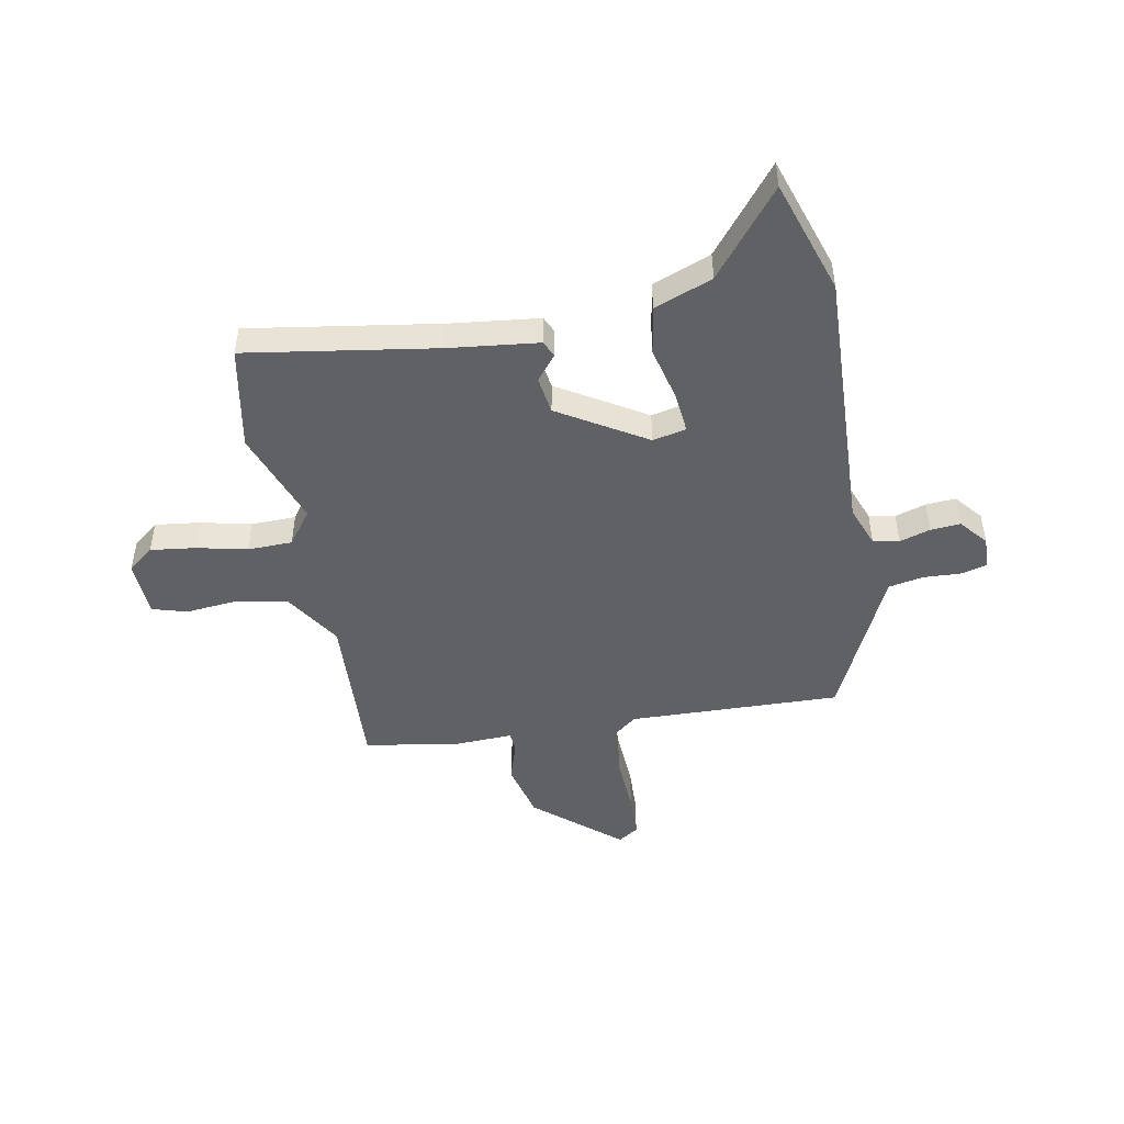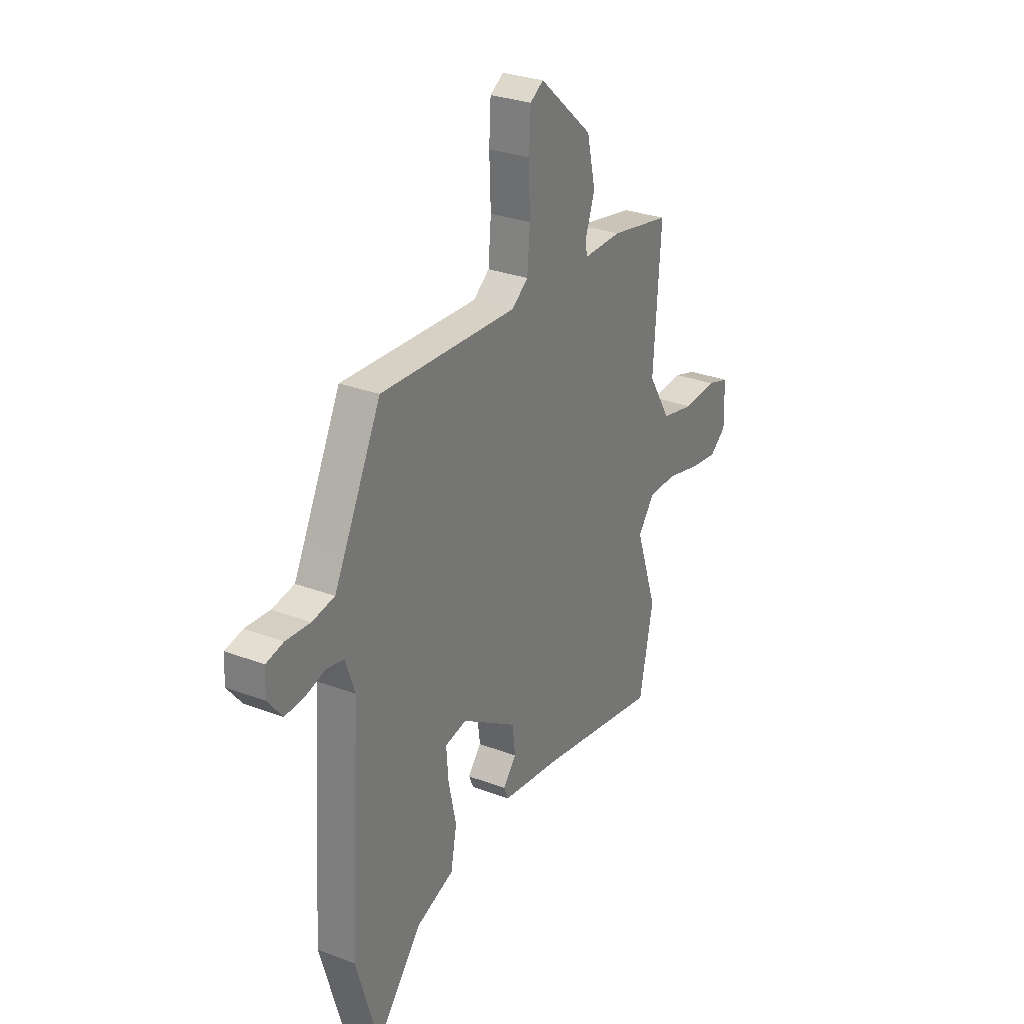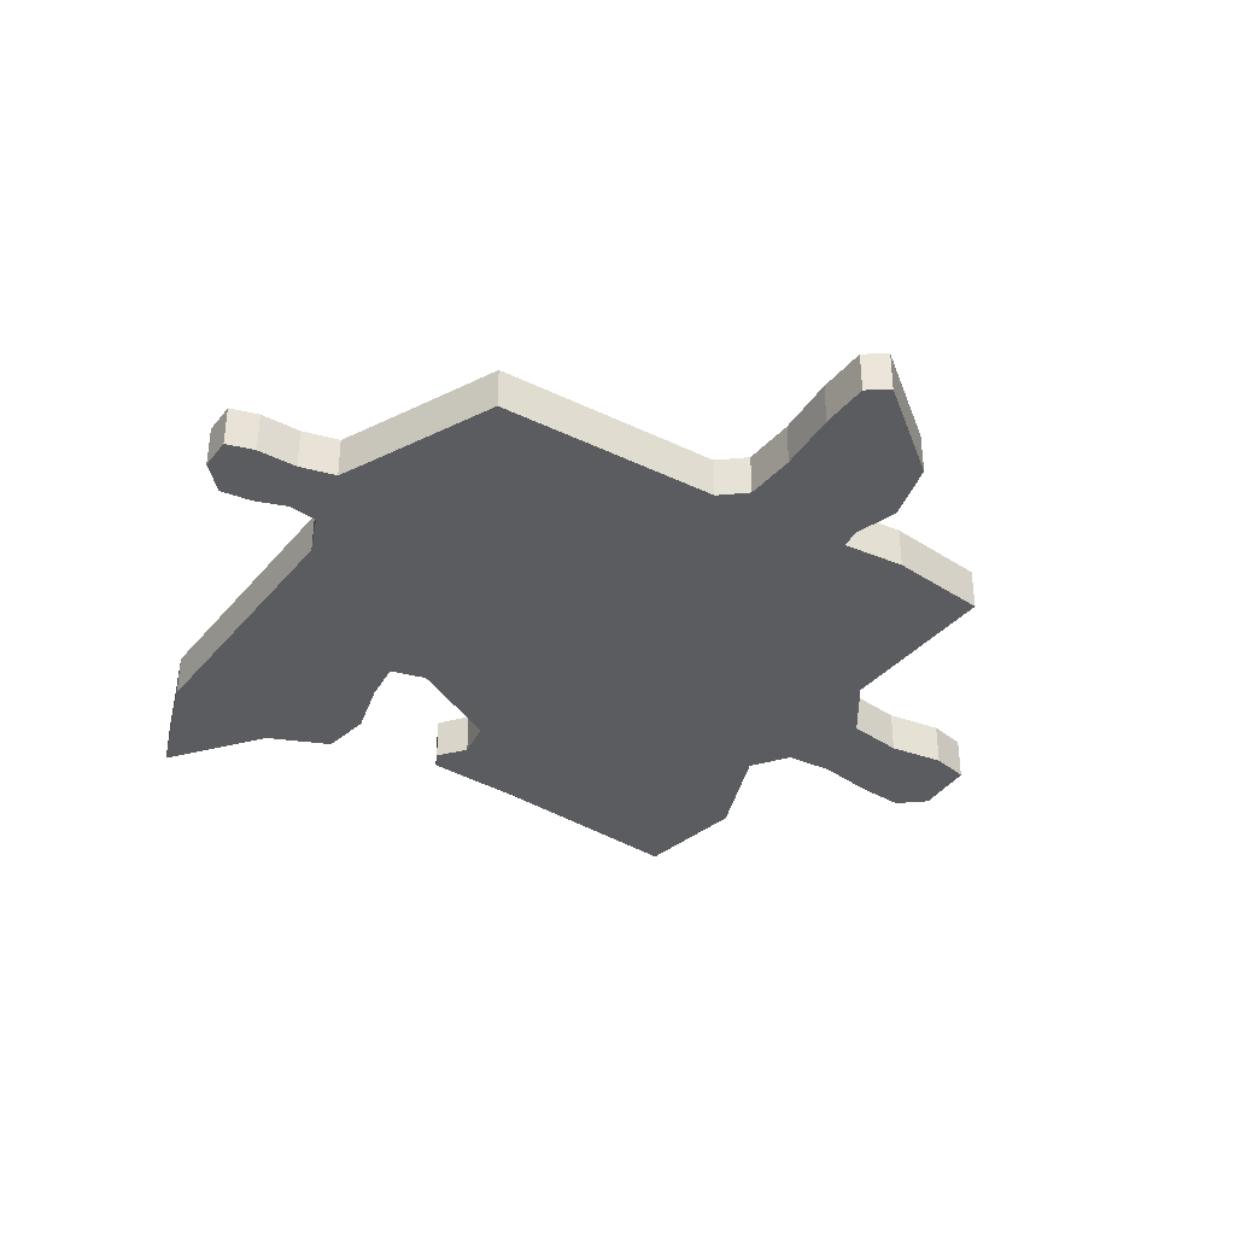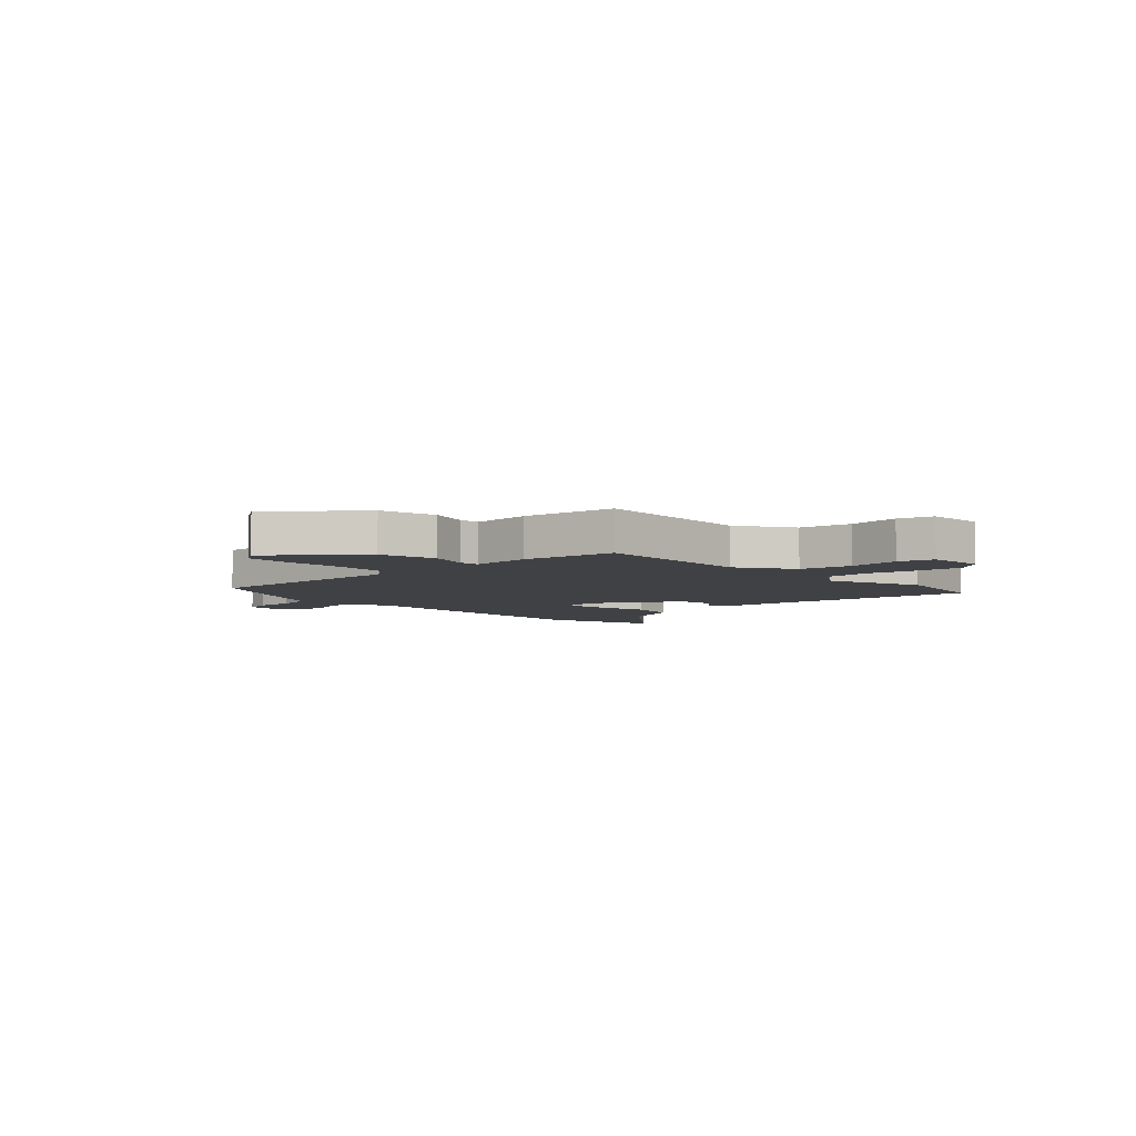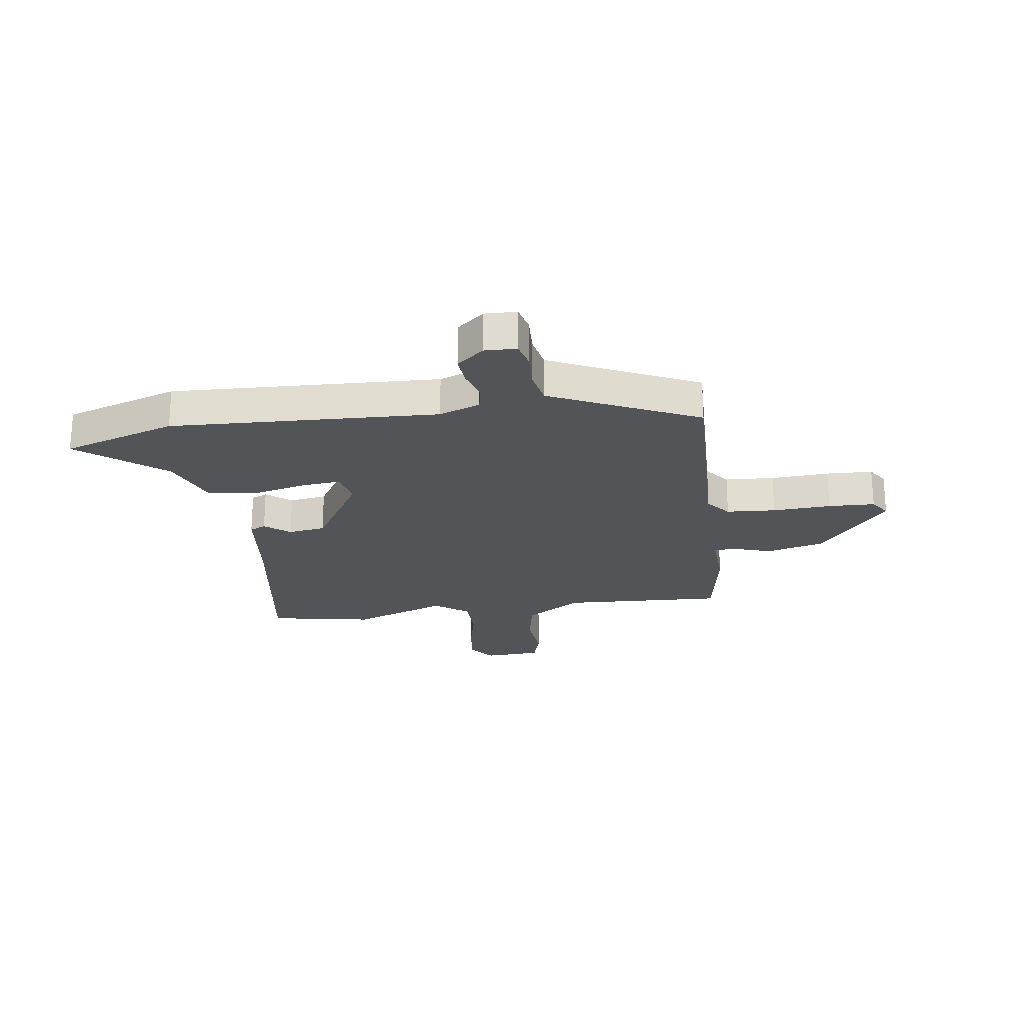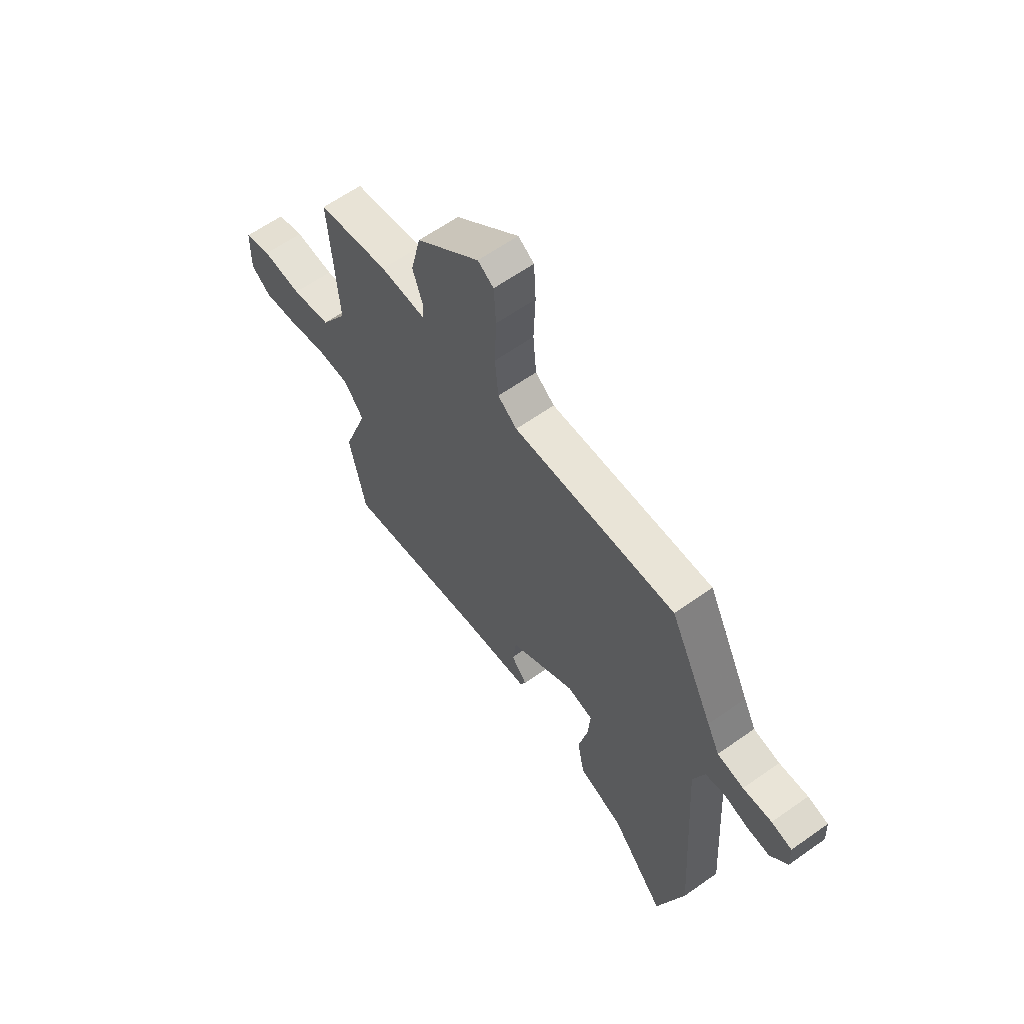
<metadata>
{"format":"obj","ext":"obj","renderer":"f3d","projection":"perspective","resolution":1024,"background":"white","views":[{"elev":-48.0,"azim":-168.2,"up":"+Y"},{"elev":29.0,"azim":-60.6,"up":"+Z"},{"elev":-35.3,"azim":-30.2,"up":"+Y"},{"elev":-5.7,"azim":44.9,"up":"+Y"},{"elev":-23.1,"azim":-80.7,"up":"+Y"},{"elev":62.3,"azim":-125.7,"up":"+Z"}]}
</metadata>
<code>
v 0.525 0.07 0.441
v 0.504 0.07 0.142
v 0.568 0.07 0.038
v 0.663 0.07 0.017
v 0.758 0.07 0.024
v 0.822 0.07 0.004
v 0.825 0.07 -0.101
v 0.777 0.07 -0.137
v 0.695 0.07 -0.125
v 0.602 0.07 -0.102
v 0.52 0.07 -0.102
v 0.473 0.07 -0.163
v 0.534 0.07 -0.341
v 0.494 0.07 -0.531
v 0.147 0.07 -0.469
v -0.019 0.07 -0.446
v -0.032 0.07 -0.416
v 0.006 0.07 -0.371
v -0.003 0.07 -0.302
v -0.161 0.07 -0.202
v -0.223 0.07 -0.214
v -0.217 0.07 -0.289
v -0.195 0.07 -0.389
v -0.212 0.07 -0.477
v -0.32 0.07 -0.516
v -0.449 0.07 -0.669
v -0.513 0.07 -0.458
v -0.482 0.07 0.034
v -0.509 0.07 0.11
v -0.557 0.07 0.12
v -0.614 0.07 0.104
v -0.669 0.07 0.101
v -0.71 0.07 0.152
v -0.707 0.07 0.211
v -0.658 0.07 0.222
v -0.589 0.07 0.217
v -0.526 0.07 0.228
v -0.496 0.07 0.287
v -0.392 0.07 0.496
v -0.002 0.07 0.476
v 0.044 0.07 0.511
v 0.052 0.07 0.602
v 0.048 0.07 0.71
v 0.053 0.07 0.796
v 0.091 0.07 0.82
v 0.243 0.07 0.687
v 0.267 0.07 0.582
v 0.242 0.07 0.509
v 0.244 0.07 0.472
v 0.354 0.07 0.474
v 0.525 0 0.441
v 0.504 0 0.142
v 0.568 0 0.038
v 0.663 0 0.017
v 0.758 0 0.024
v 0.822 0 0.004
v 0.825 0 -0.101
v 0.777 0 -0.137
v 0.695 0 -0.125
v 0.602 0 -0.102
v 0.52 0 -0.102
v 0.473 0 -0.163
v 0.534 0 -0.341
v 0.494 0 -0.531
v 0.147 0 -0.469
v -0.019 0 -0.446
v -0.032 0 -0.416
v 0.006 0 -0.371
v -0.003 0 -0.302
v -0.161 0 -0.202
v -0.223 0 -0.214
v -0.217 0 -0.289
v -0.195 0 -0.389
v -0.212 0 -0.477
v -0.32 0 -0.516
v -0.449 0 -0.669
v -0.513 0 -0.458
v -0.482 0 0.034
v -0.509 0 0.11
v -0.557 0 0.12
v -0.614 0 0.104
v -0.669 0 0.101
v -0.71 0 0.152
v -0.707 0 0.211
v -0.658 0 0.222
v -0.589 0 0.217
v -0.526 0 0.228
v -0.496 0 0.287
v -0.392 0 0.496
v -0.002 0 0.476
v 0.044 0 0.511
v 0.052 0 0.602
v 0.048 0 0.71
v 0.053 0 0.796
v 0.091 0 0.82
v 0.243 0 0.687
v 0.267 0 0.582
v 0.242 0 0.509
v 0.244 0 0.472
v 0.354 0 0.474
f 49 50 1 2
f 46 47 48
f 45 46 48
f 44 45 48
f 43 44 48
f 42 43 48
f 41 42 48 49
f 49 2 3
f 41 49 3
f 40 41 3
f 38 39 40 3
f 34 35 36
f 33 34 36
f 32 33 36
f 31 32 36
f 30 31 36
f 29 30 36 37
f 37 38 3
f 29 37 3
f 28 29 3
f 25 26 27 28
f 24 25 28
f 23 24 28
f 22 23 28
f 15 16 17 18
f 15 18 19
f 14 15 19
f 13 14 19
f 12 13 19
f 11 12 19 20
f 8 9 10
f 7 8 10
f 6 7 10
f 5 6 10
f 4 5 10
f 4 10 11
f 3 4 11 20
f 21 22 28
f 3 20 21 28
f 52 51 100 99
f 98 97 96
f 98 96 95
f 98 95 94
f 98 94 93
f 98 93 92
f 99 98 92 91
f 53 52 99
f 53 99 91
f 53 91 90
f 53 90 89 88
f 86 85 84
f 86 84 83
f 86 83 82
f 86 82 81
f 86 81 80
f 87 86 80 79
f 53 88 87
f 53 87 79
f 53 79 78
f 78 77 76 75
f 78 75 74
f 78 74 73
f 78 73 72
f 68 67 66 65
f 69 68 65
f 69 65 64
f 69 64 63
f 69 63 62
f 70 69 62 61
f 60 59 58
f 60 58 57
f 60 57 56
f 60 56 55
f 60 55 54
f 61 60 54
f 70 61 54 53
f 78 72 71
f 78 71 70 53
f 1 51 52 2
f 2 52 53 3
f 3 53 54 4
f 4 54 55 5
f 5 55 56 6
f 6 56 57 7
f 7 57 58 8
f 8 58 59 9
f 9 59 60 10
f 10 60 61 11
f 11 61 62 12
f 12 62 63 13
f 13 63 64 14
f 14 64 65 15
f 15 65 66 16
f 16 66 67 17
f 17 67 68 18
f 18 68 69 19
f 19 69 70 20
f 20 70 71 21
f 21 71 72 22
f 22 72 73 23
f 23 73 74 24
f 24 74 75 25
f 25 75 76 26
f 26 76 77 27
f 27 77 78 28
f 28 78 79 29
f 29 79 80 30
f 30 80 81 31
f 31 81 82 32
f 32 82 83 33
f 33 83 84 34
f 34 84 85 35
f 35 85 86 36
f 36 86 87 37
f 37 87 88 38
f 38 88 89 39
f 39 89 90 40
f 40 90 91 41
f 41 91 92 42
f 42 92 93 43
f 43 93 94 44
f 44 94 95 45
f 45 95 96 46
f 46 96 97 47
f 47 97 98 48
f 48 98 99 49
f 49 99 100 50
f 50 100 51 1

</code>
